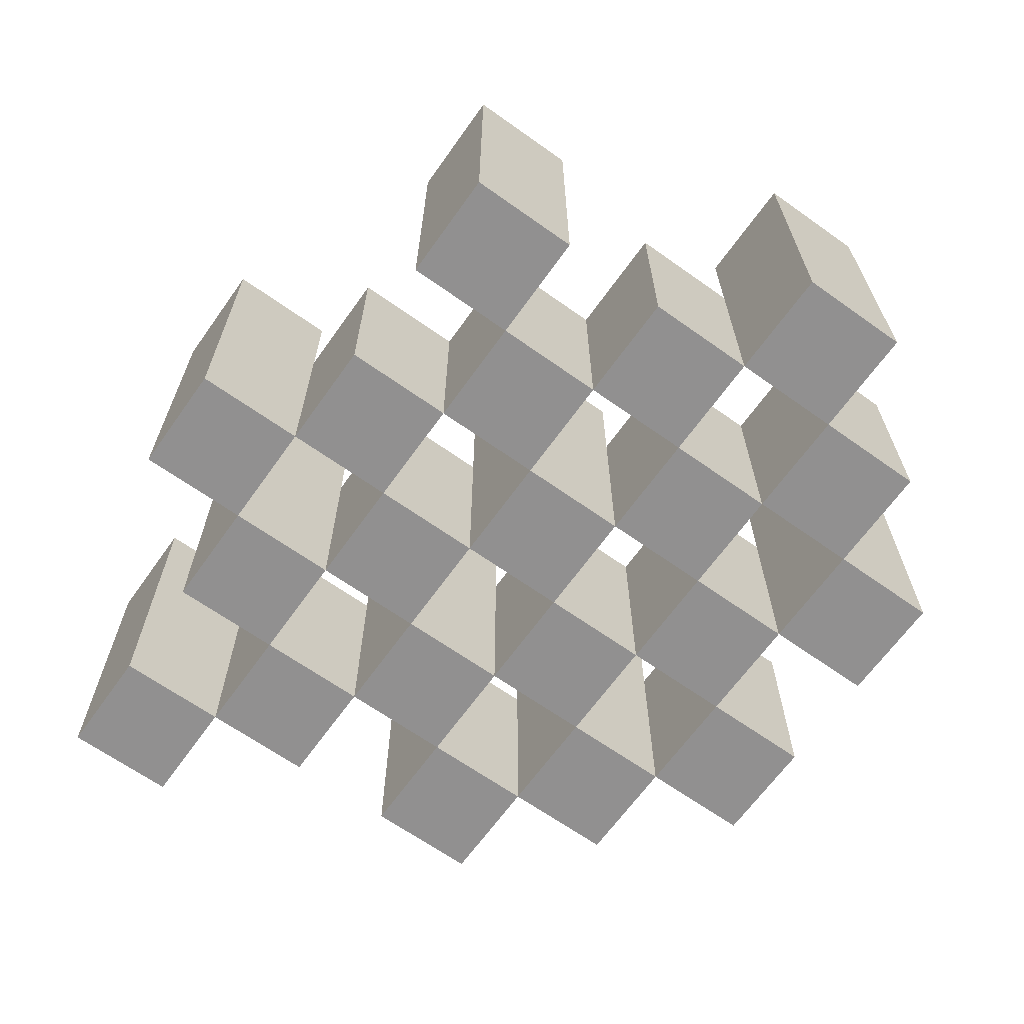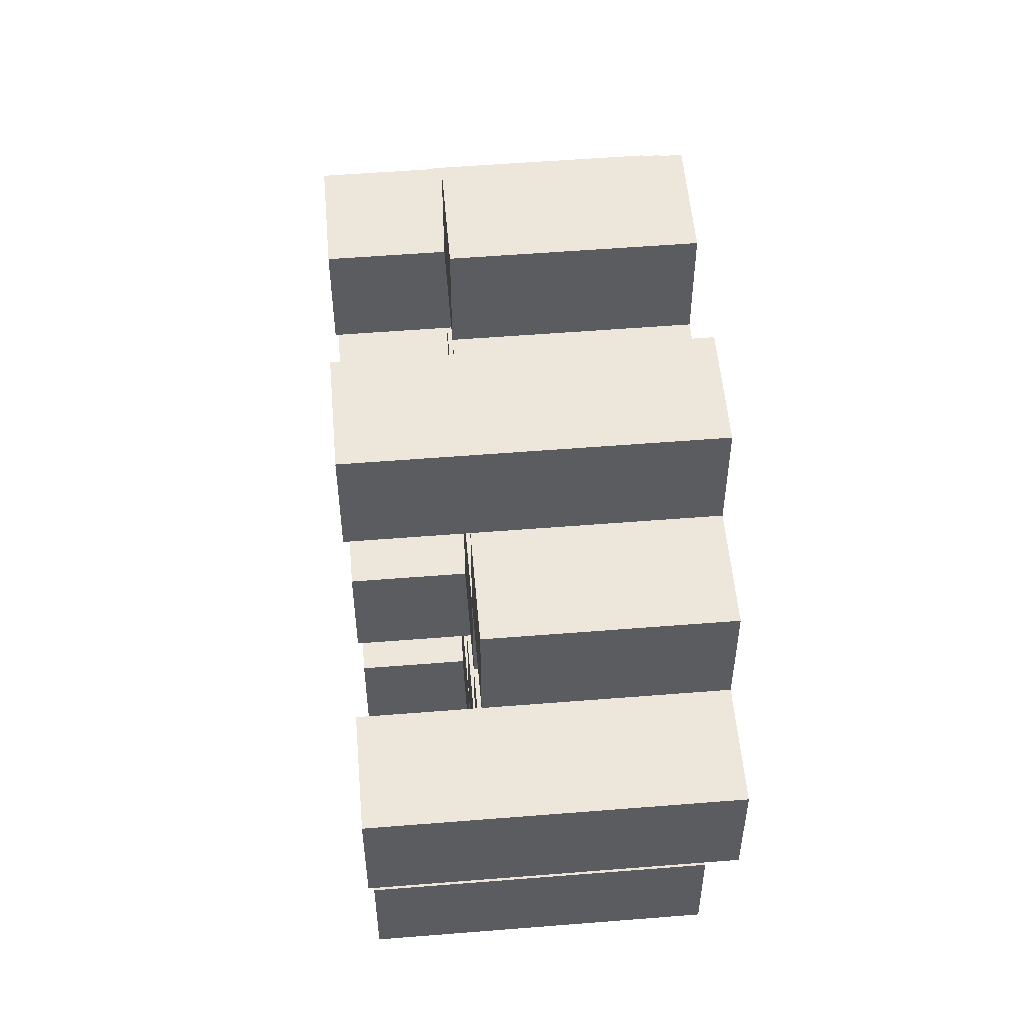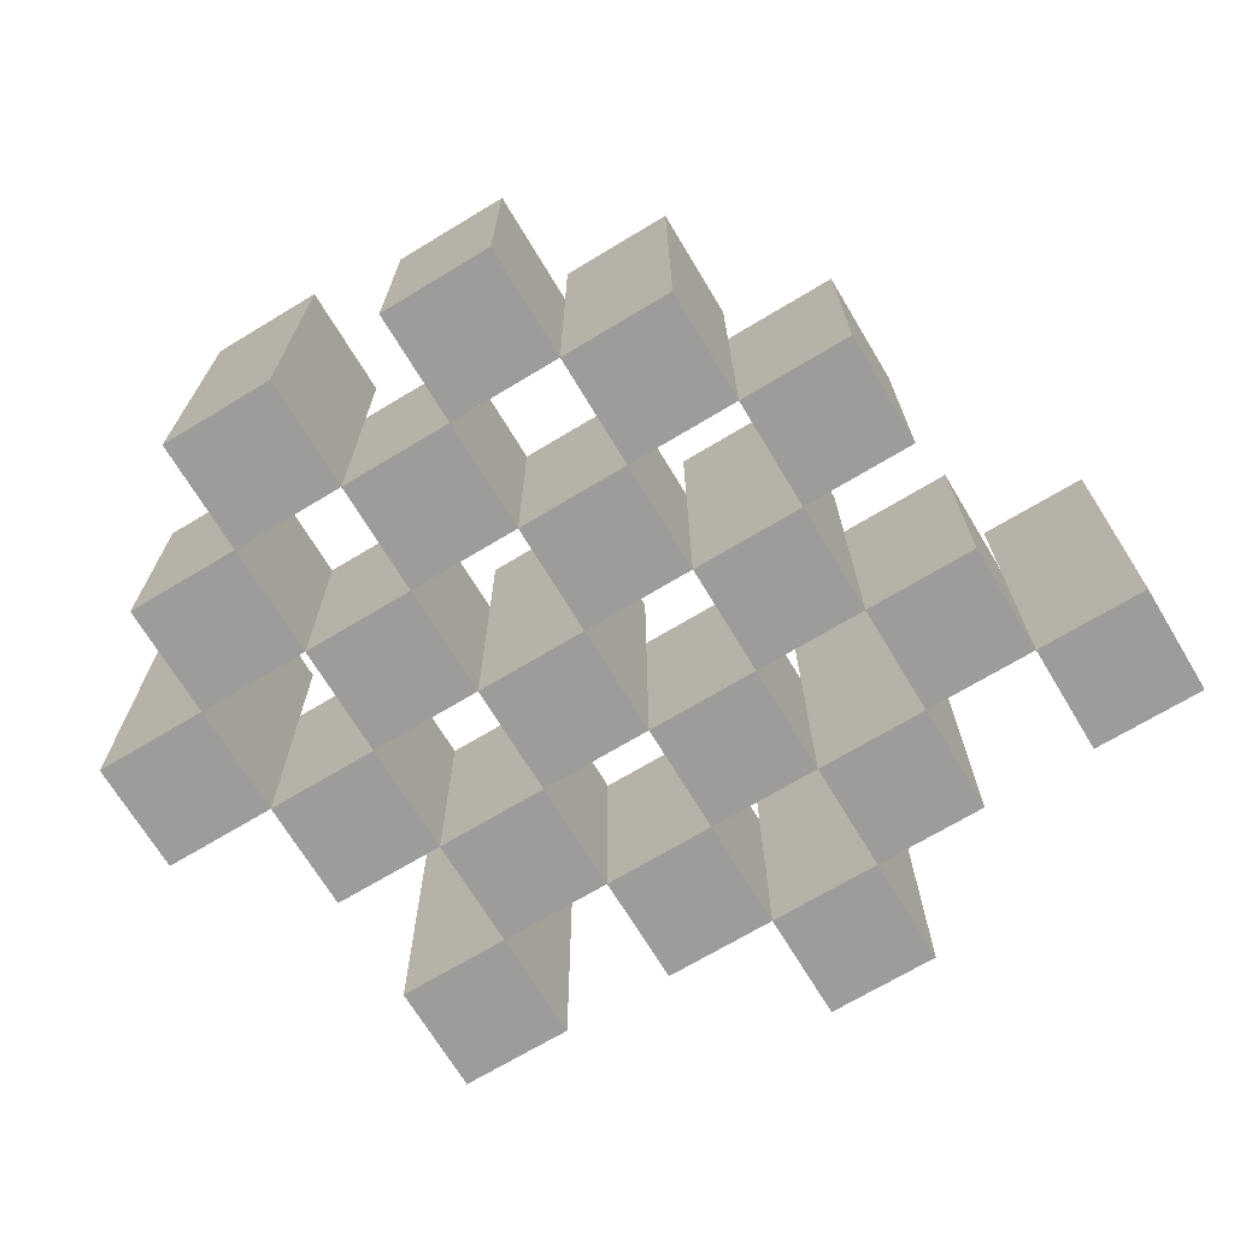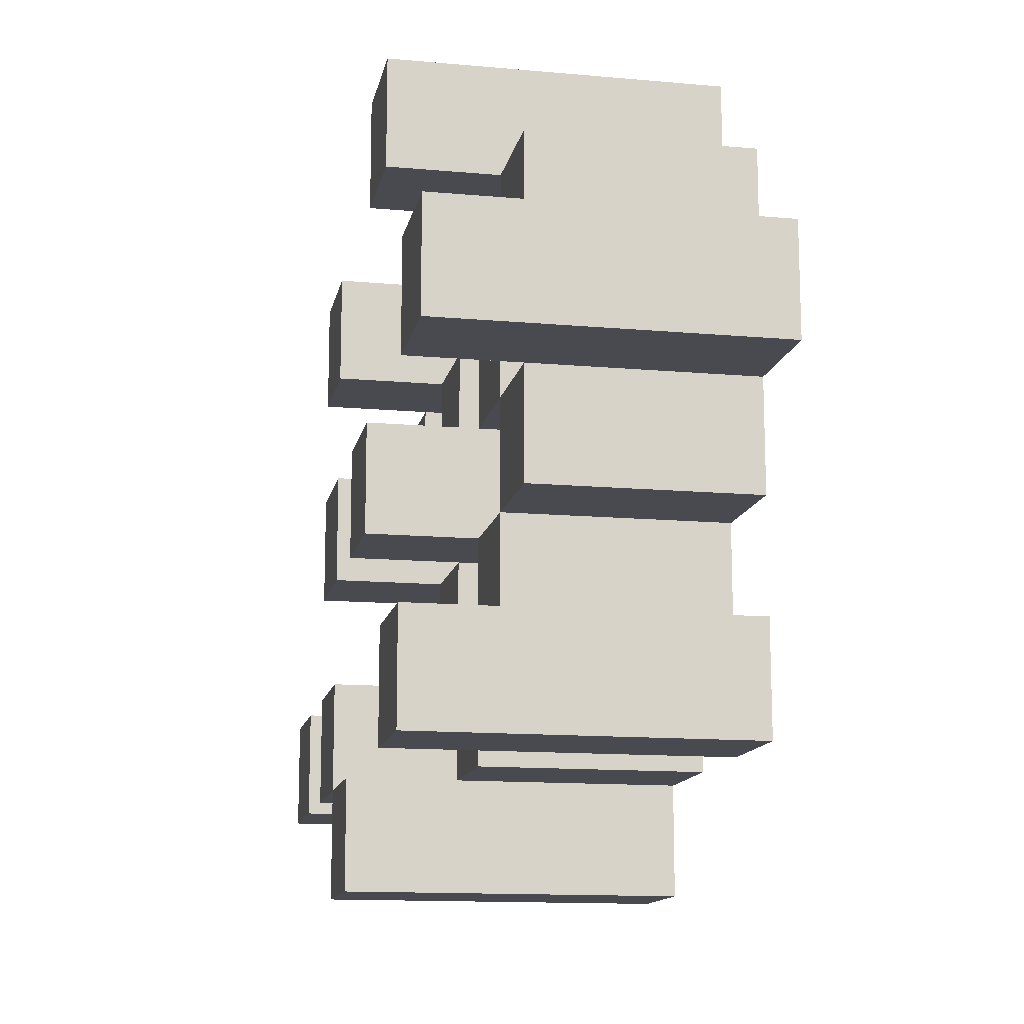
<metadata>
{"format":"obj","ext":"obj","renderer":"f3d","projection":"perspective","resolution":1024,"background":"white","views":[{"elev":-65.8,"azim":-125.5,"up":"+Y"},{"elev":53.8,"azim":-94.9,"up":"+Z"},{"elev":-70.0,"azim":31.1,"up":"+Y"},{"elev":-13.6,"azim":-101.3,"up":"+Z"}]}
</metadata>
<code>
o
v 9.8 0.9 37.5
v 9.8 0.9 37.4
v 9.8 1.2 37.5
v 9.8 1.2 37.4
v 9.9 0.9 37.6
v 9.9 0.9 37.5
v 9.9 0.9 37.4
v 9.9 0.9 37.3
v 9.9 0.9 37.2
v 9.9 0.9 37.1
v 9.9 1.1 37.6
v 9.9 1.1 37.5
v 9.9 1.1 37.4
v 9.9 1.1 37.3
v 9.9 1.2 37.2
v 9.9 1.2 37.1
v 10 0.9 37.7
v 10 0.9 37.6
v 10 0.9 37.5
v 10 0.9 37.4
v 10 0.9 37.3
v 10 0.9 37.2
v 10 1.1 37.6
v 10 1.1 37.5
v 10 1.1 37.4
v 10 1.1 37.3
v 10 1.1 37.2
v 10 1.2 37.7
v 10 1.2 37.6
v 10.1 0.9 37.6
v 10.1 0.9 37.5
v 10.1 0.9 37.4
v 10.1 0.9 37.3
v 10.1 0.9 37.2
v 10.1 0.9 37.1
v 10.1 1.1 37.6
v 10.1 1.1 37.5
v 10.1 1.1 37.4
v 10.1 1.1 37.3
v 10.1 1.1 37.2
v 10.1 1.1 37.1
v 10.1 1.2 37.4
v 10.1 1.2 37.3
v 10.2 0.9 37.7
v 10.2 0.9 37.6
v 10.2 0.9 37.5
v 10.2 0.9 37.4
v 10.2 0.9 37.3
v 10.2 0.9 37.2
v 10.2 0.9 37.1
v 10.2 0.9 37
v 10.2 1.1 37.7
v 10.2 1.1 37.6
v 10.2 1.1 37.5
v 10.2 1.1 37.4
v 10.2 1.1 37.3
v 10.2 1.1 37.2
v 10.2 1.1 37.1
v 10.2 1.2 37.1
v 10.2 1.2 37
v 10.3 0.9 37.6
v 10.3 0.9 37.5
v 10.3 0.9 37.4
v 10.3 0.9 37.3
v 10.3 0.9 37.2
v 10.3 0.9 37.1
v 10.3 1.1 37.6
v 10.3 1.1 37.5
v 10.3 1.1 37.4
v 10.3 1.1 37.3
v 10.3 1.1 37.2
v 10.3 1.2 37.6
v 10.3 1.2 37.5
v 10.3 1.2 37.4
v 10.3 1.2 37.3
v 10.3 1.2 37.2
v 10.3 1.2 37.1
v 10.4 0.9 37.5
v 10.4 0.9 37.4
v 10.4 0.9 37.3
v 10.4 0.9 37.2
v 10.4 1.1 37.5
v 10.4 1.1 37.4
v 10.4 1.1 37.3
v 10.4 1.1 37.2
v 10.5 0.9 37.2
v 10.5 0.9 37.1
v 10.5 1.1 37.2
v 10.5 1.2 37.2
v 10.5 1.2 37.1
v 9.9 0.9 37.5
v 9.9 0.9 37.4
v 9.9 1.1 37.5
v 9.9 1.1 37.4
v 9.9 1.2 37.5
v 9.9 1.2 37.4
v 10 0.9 37.6
v 10 0.9 37.5
v 10 0.9 37.4
v 10 0.9 37.3
v 10 0.9 37.2
v 10 0.9 37.1
v 10 1.1 37.6
v 10 1.1 37.5
v 10 1.1 37.4
v 10 1.1 37.3
v 10 1.1 37.2
v 10 1.2 37.2
v 10 1.2 37.1
v 10.1 0.9 37.7
v 10.1 0.9 37.6
v 10.1 0.9 37.5
v 10.1 0.9 37.4
v 10.1 0.9 37.3
v 10.1 0.9 37.2
v 10.1 1.1 37.6
v 10.1 1.1 37.5
v 10.1 1.1 37.4
v 10.1 1.1 37.3
v 10.1 1.1 37.2
v 10.1 1.2 37.7
v 10.1 1.2 37.6
v 10.2 0.9 37.6
v 10.2 0.9 37.5
v 10.2 0.9 37.4
v 10.2 0.9 37.3
v 10.2 0.9 37.2
v 10.2 0.9 37.1
v 10.2 1.1 37.6
v 10.2 1.1 37.5
v 10.2 1.1 37.4
v 10.2 1.1 37.3
v 10.2 1.1 37.2
v 10.2 1.1 37.1
v 10.2 1.2 37.4
v 10.2 1.2 37.3
v 10.3 0.9 37.7
v 10.3 0.9 37.6
v 10.3 0.9 37.5
v 10.3 0.9 37.4
v 10.3 0.9 37.3
v 10.3 0.9 37.2
v 10.3 0.9 37.1
v 10.3 0.9 37
v 10.3 1.1 37.7
v 10.3 1.1 37.6
v 10.3 1.1 37.5
v 10.3 1.1 37.4
v 10.3 1.1 37.3
v 10.3 1.1 37.2
v 10.3 1.2 37.1
v 10.3 1.2 37
v 10.4 0.9 37.6
v 10.4 0.9 37.5
v 10.4 0.9 37.4
v 10.4 0.9 37.3
v 10.4 0.9 37.2
v 10.4 0.9 37.1
v 10.4 1.1 37.5
v 10.4 1.1 37.4
v 10.4 1.1 37.3
v 10.4 1.1 37.2
v 10.4 1.2 37.6
v 10.4 1.2 37.5
v 10.4 1.2 37.4
v 10.4 1.2 37.3
v 10.4 1.2 37.2
v 10.4 1.2 37.1
v 10.5 0.9 37.5
v 10.5 0.9 37.4
v 10.5 0.9 37.3
v 10.5 0.9 37.2
v 10.5 1.1 37.5
v 10.5 1.1 37.4
v 10.5 1.1 37.3
v 10.5 1.1 37.2
v 10.6 0.9 37.2
v 10.6 0.9 37.1
v 10.6 1.2 37.2
v 10.6 1.2 37.1
v 10 0.9 37.7
v 10 1.2 37.7
v 10.1 0.9 37.7
v 10.1 1.2 37.7
v 10.2 0.9 37.7
v 10.2 1.1 37.7
v 10.3 0.9 37.7
v 10.3 1.1 37.7
v 9.9 0.9 37.6
v 9.9 1.1 37.6
v 10 0.9 37.6
v 10 1.1 37.6
v 10.1 0.9 37.6
v 10.1 1.1 37.6
v 10.2 0.9 37.6
v 10.2 1.1 37.6
v 10.3 0.9 37.6
v 10.3 1.1 37.6
v 10.3 1.2 37.6
v 10.4 0.9 37.6
v 10.4 1.2 37.6
v 9.8 0.9 37.5
v 9.8 1.2 37.5
v 9.9 0.9 37.5
v 9.9 1.1 37.5
v 9.9 1.2 37.5
v 10 0.9 37.5
v 10 1.1 37.5
v 10.1 0.9 37.5
v 10.1 1.1 37.5
v 10.2 0.9 37.5
v 10.2 1.1 37.5
v 10.3 0.9 37.5
v 10.3 1.1 37.5
v 10.4 0.9 37.5
v 10.4 1.1 37.5
v 10.5 0.9 37.5
v 10.5 1.1 37.5
v 9.9 0.9 37.4
v 9.9 1.1 37.4
v 10 0.9 37.4
v 10 1.1 37.4
v 10.1 0.9 37.4
v 10.1 1.1 37.4
v 10.1 1.2 37.4
v 10.2 0.9 37.4
v 10.2 1.1 37.4
v 10.2 1.2 37.4
v 10.3 0.9 37.4
v 10.3 1.1 37.4
v 10.3 1.2 37.4
v 10.4 0.9 37.4
v 10.4 1.1 37.4
v 10.4 1.2 37.4
v 10 0.9 37.3
v 10 1.1 37.3
v 10.1 0.9 37.3
v 10.1 1.1 37.3
v 10.2 0.9 37.3
v 10.2 1.1 37.3
v 10.3 0.9 37.3
v 10.3 1.1 37.3
v 10.4 0.9 37.3
v 10.4 1.1 37.3
v 10.5 0.9 37.3
v 10.5 1.1 37.3
v 9.9 0.9 37.2
v 9.9 1.2 37.2
v 10 0.9 37.2
v 10 1.1 37.2
v 10 1.2 37.2
v 10.1 0.9 37.2
v 10.1 1.1 37.2
v 10.2 0.9 37.2
v 10.2 1.1 37.2
v 10.3 0.9 37.2
v 10.3 1.1 37.2
v 10.3 1.2 37.2
v 10.4 0.9 37.2
v 10.4 1.1 37.2
v 10.4 1.2 37.2
v 10.5 0.9 37.2
v 10.5 1.1 37.2
v 10.5 1.2 37.2
v 10.6 0.9 37.2
v 10.6 1.2 37.2
v 10.2 0.9 37.1
v 10.2 1.1 37.1
v 10.2 1.2 37.1
v 10.3 0.9 37.1
v 10.3 1.2 37.1
v 10 0.9 37.6
v 10 1.1 37.6
v 10 1.2 37.6
v 10.1 0.9 37.6
v 10.1 1.1 37.6
v 10.1 1.2 37.6
v 10.2 0.9 37.6
v 10.2 1.1 37.6
v 10.3 0.9 37.6
v 10.3 1.1 37.6
v 9.9 0.9 37.5
v 9.9 1.1 37.5
v 10 0.9 37.5
v 10 1.1 37.5
v 10.1 0.9 37.5
v 10.1 1.1 37.5
v 10.2 0.9 37.5
v 10.2 1.1 37.5
v 10.3 0.9 37.5
v 10.3 1.1 37.5
v 10.3 1.2 37.5
v 10.4 0.9 37.5
v 10.4 1.1 37.5
v 10.4 1.2 37.5
v 9.8 0.9 37.4
v 9.8 1.2 37.4
v 9.9 0.9 37.4
v 9.9 1.1 37.4
v 9.9 1.2 37.4
v 10 0.9 37.4
v 10 1.1 37.4
v 10.1 0.9 37.4
v 10.1 1.1 37.4
v 10.2 0.9 37.4
v 10.2 1.1 37.4
v 10.3 0.9 37.4
v 10.3 1.1 37.4
v 10.4 0.9 37.4
v 10.4 1.1 37.4
v 10.5 0.9 37.4
v 10.5 1.1 37.4
v 9.9 0.9 37.3
v 9.9 1.1 37.3
v 10 0.9 37.3
v 10 1.1 37.3
v 10.1 0.9 37.3
v 10.1 1.1 37.3
v 10.1 1.2 37.3
v 10.2 0.9 37.3
v 10.2 1.1 37.3
v 10.2 1.2 37.3
v 10.3 0.9 37.3
v 10.3 1.1 37.3
v 10.3 1.2 37.3
v 10.4 0.9 37.3
v 10.4 1.1 37.3
v 10.4 1.2 37.3
v 10 0.9 37.2
v 10 1.1 37.2
v 10.1 0.9 37.2
v 10.1 1.1 37.2
v 10.2 0.9 37.2
v 10.2 1.1 37.2
v 10.3 0.9 37.2
v 10.3 1.1 37.2
v 10.4 0.9 37.2
v 10.4 1.1 37.2
v 10.5 0.9 37.2
v 10.5 1.1 37.2
v 9.9 0.9 37.1
v 9.9 1.2 37.1
v 10 0.9 37.1
v 10 1.2 37.1
v 10.1 0.9 37.1
v 10.1 1.1 37.1
v 10.2 0.9 37.1
v 10.2 1.1 37.1
v 10.3 0.9 37.1
v 10.3 1.2 37.1
v 10.4 0.9 37.1
v 10.4 1.2 37.1
v 10.5 0.9 37.1
v 10.5 1.2 37.1
v 10.6 0.9 37.1
v 10.6 1.2 37.1
v 10.2 0.9 37
v 10.2 1.2 37
v 10.3 0.9 37
v 10.3 1.2 37
v 10 0.9 37.7
v 10.1 0.9 37.7
v 10.2 0.9 37.7
v 10.3 0.9 37.7
v 9.9 0.9 37.6
v 10 0.9 37.6
v 10.1 0.9 37.6
v 10.2 0.9 37.6
v 10.3 0.9 37.6
v 10.4 0.9 37.6
v 9.8 0.9 37.5
v 9.9 0.9 37.5
v 10 0.9 37.5
v 10.1 0.9 37.5
v 10.2 0.9 37.5
v 10.3 0.9 37.5
v 10.4 0.9 37.5
v 10.5 0.9 37.5
v 9.8 0.9 37.4
v 9.9 0.9 37.4
v 10 0.9 37.4
v 10.1 0.9 37.4
v 10.2 0.9 37.4
v 10.3 0.9 37.4
v 10.4 0.9 37.4
v 10.5 0.9 37.4
v 9.9 0.9 37.3
v 10 0.9 37.3
v 10.1 0.9 37.3
v 10.2 0.9 37.3
v 10.3 0.9 37.3
v 10.4 0.9 37.3
v 10.5 0.9 37.3
v 9.9 0.9 37.2
v 10 0.9 37.2
v 10.1 0.9 37.2
v 10.2 0.9 37.2
v 10.3 0.9 37.2
v 10.4 0.9 37.2
v 10.5 0.9 37.2
v 10.6 0.9 37.2
v 9.9 0.9 37.1
v 10 0.9 37.1
v 10.1 0.9 37.1
v 10.2 0.9 37.1
v 10.3 0.9 37.1
v 10.4 0.9 37.1
v 10.5 0.9 37.1
v 10.6 0.9 37.1
v 10.2 0.9 37
v 10.3 0.9 37
v 10.2 1.1 37.7
v 10.3 1.1 37.7
v 9.9 1.1 37.6
v 10 1.1 37.6
v 10.1 1.1 37.6
v 10.2 1.1 37.6
v 10.3 1.1 37.6
v 9.9 1.1 37.5
v 10 1.1 37.5
v 10.1 1.1 37.5
v 10.2 1.1 37.5
v 10.3 1.1 37.5
v 10.4 1.1 37.5
v 10.5 1.1 37.5
v 9.9 1.1 37.4
v 10 1.1 37.4
v 10.1 1.1 37.4
v 10.2 1.1 37.4
v 10.3 1.1 37.4
v 10.4 1.1 37.4
v 10.5 1.1 37.4
v 9.9 1.1 37.3
v 10 1.1 37.3
v 10.1 1.1 37.3
v 10.2 1.1 37.3
v 10.3 1.1 37.3
v 10.4 1.1 37.3
v 10.5 1.1 37.3
v 10 1.1 37.2
v 10.1 1.1 37.2
v 10.2 1.1 37.2
v 10.3 1.1 37.2
v 10.4 1.1 37.2
v 10.5 1.1 37.2
v 10.1 1.1 37.1
v 10.2 1.1 37.1
v 10 1.2 37.7
v 10.1 1.2 37.7
v 10 1.2 37.6
v 10.1 1.2 37.6
v 10.3 1.2 37.6
v 10.4 1.2 37.6
v 9.8 1.2 37.5
v 9.9 1.2 37.5
v 10.3 1.2 37.5
v 10.4 1.2 37.5
v 9.8 1.2 37.4
v 9.9 1.2 37.4
v 10.1 1.2 37.4
v 10.2 1.2 37.4
v 10.3 1.2 37.4
v 10.4 1.2 37.4
v 10.1 1.2 37.3
v 10.2 1.2 37.3
v 10.3 1.2 37.3
v 10.4 1.2 37.3
v 9.9 1.2 37.2
v 10 1.2 37.2
v 10.3 1.2 37.2
v 10.4 1.2 37.2
v 10.5 1.2 37.2
v 10.6 1.2 37.2
v 9.9 1.2 37.1
v 10 1.2 37.1
v 10.2 1.2 37.1
v 10.3 1.2 37.1
v 10.4 1.2 37.1
v 10.5 1.2 37.1
v 10.6 1.2 37.1
v 10.2 1.2 37
v 10.3 1.2 37
f 3 2 1
f 4 2 3
f 11 6 5
f 12 6 11
f 13 8 7
f 14 8 13
f 15 10 9
f 16 10 15
f 23 18 17
f 24 20 19
f 25 20 24
f 26 22 21
f 27 22 26
f 28 23 17
f 29 23 28
f 36 31 30
f 37 31 36
f 38 33 32
f 39 33 38
f 40 35 34
f 41 35 40
f 42 39 38
f 43 39 42
f 52 45 44
f 53 45 52
f 54 47 46
f 55 47 54
f 56 49 48
f 57 49 56
f 58 51 50
f 59 51 58
f 60 51 59
f 67 62 61
f 68 62 67
f 69 64 63
f 70 64 69
f 71 66 65
f 72 68 67
f 73 68 72
f 74 70 69
f 75 70 74
f 76 66 71
f 77 66 76
f 82 79 78
f 83 79 82
f 84 81 80
f 85 81 84
f 88 87 86
f 89 87 88
f 90 87 89
f 91 92 93
f 93 92 94
f 93 94 95
f 95 94 96
f 97 98 103
f 103 98 104
f 99 100 105
f 105 100 106
f 101 102 107
f 107 102 108
f 108 102 109
f 110 111 116
f 112 113 117
f 117 113 118
f 114 115 119
f 119 115 120
f 110 116 121
f 121 116 122
f 123 124 129
f 129 124 130
f 125 126 131
f 131 126 132
f 127 128 133
f 133 128 134
f 131 132 135
f 135 132 136
f 137 138 145
f 145 138 146
f 139 140 147
f 147 140 148
f 141 142 149
f 149 142 150
f 143 144 151
f 151 144 152
f 153 154 159
f 155 156 160
f 160 156 161
f 157 158 162
f 153 159 163
f 163 159 164
f 160 161 165
f 165 161 166
f 162 158 167
f 167 158 168
f 169 170 173
f 173 170 174
f 171 172 175
f 175 172 176
f 177 178 179
f 179 178 180
f 183 182 181
f 184 182 183
f 187 186 185
f 188 186 187
f 191 190 189
f 192 190 191
f 195 194 193
f 196 194 195
f 200 198 197
f 200 199 198
f 201 199 200
f 204 203 202
f 205 203 204
f 206 203 205
f 209 208 207
f 210 208 209
f 213 212 211
f 214 212 213
f 217 216 215
f 218 216 217
f 221 220 219
f 222 220 221
f 226 224 223
f 226 225 224
f 227 225 226
f 228 225 227
f 232 230 229
f 232 231 230
f 233 231 232
f 234 231 233
f 237 236 235
f 238 236 237
f 241 240 239
f 242 240 241
f 245 244 243
f 246 244 245
f 249 248 247
f 250 248 249
f 251 248 250
f 254 253 252
f 255 253 254
f 259 257 256
f 259 258 257
f 260 258 259
f 261 258 260
f 265 263 262
f 265 264 263
f 266 264 265
f 270 268 267
f 270 269 268
f 271 269 270
f 272 273 275
f 273 274 275
f 275 274 276
f 276 274 277
f 278 279 280
f 280 279 281
f 282 283 284
f 284 283 285
f 286 287 288
f 288 287 289
f 290 291 293
f 291 292 293
f 293 292 294
f 294 292 295
f 296 297 298
f 298 297 299
f 299 297 300
f 301 302 303
f 303 302 304
f 305 306 307
f 307 306 308
f 309 310 311
f 311 310 312
f 313 314 315
f 315 314 316
f 317 318 320
f 318 319 320
f 320 319 321
f 321 319 322
f 323 324 326
f 324 325 326
f 326 325 327
f 327 325 328
f 329 330 331
f 331 330 332
f 333 334 335
f 335 334 336
f 337 338 339
f 339 338 340
f 341 342 343
f 343 342 344
f 345 346 347
f 347 346 348
f 349 350 351
f 351 350 352
f 353 354 355
f 355 354 356
f 357 358 359
f 359 358 360
f 366 362 361
f 367 362 366
f 368 364 363
f 369 364 368
f 372 366 365
f 373 366 372
f 374 368 367
f 375 368 374
f 376 370 369
f 377 370 376
f 379 372 371
f 380 372 379
f 381 374 373
f 382 374 381
f 383 376 375
f 384 376 383
f 385 378 377
f 386 378 385
f 387 381 380
f 388 381 387
f 389 383 382
f 390 383 389
f 391 385 384
f 392 385 391
f 395 389 388
f 396 389 395
f 397 391 390
f 398 391 397
f 399 393 392
f 400 393 399
f 402 395 394
f 403 395 402
f 404 397 396
f 405 397 404
f 406 399 398
f 407 399 406
f 408 401 400
f 409 401 408
f 410 406 405
f 411 406 410
f 412 413 417
f 417 413 418
f 414 415 419
f 419 415 420
f 416 417 421
f 421 417 422
f 420 421 427
f 427 421 428
f 422 423 429
f 429 423 430
f 424 425 431
f 431 425 432
f 426 427 433
f 433 427 434
f 434 435 440
f 440 435 441
f 436 437 442
f 442 437 443
f 438 439 444
f 444 439 445
f 441 442 446
f 446 442 447
f 448 449 450
f 450 449 451
f 452 453 456
f 456 453 457
f 454 455 458
f 458 455 459
f 460 461 464
f 464 461 465
f 462 463 466
f 466 463 467
f 468 469 474
f 474 469 475
f 470 471 477
f 477 471 478
f 472 473 479
f 479 473 480
f 476 477 481
f 481 477 482

</code>
